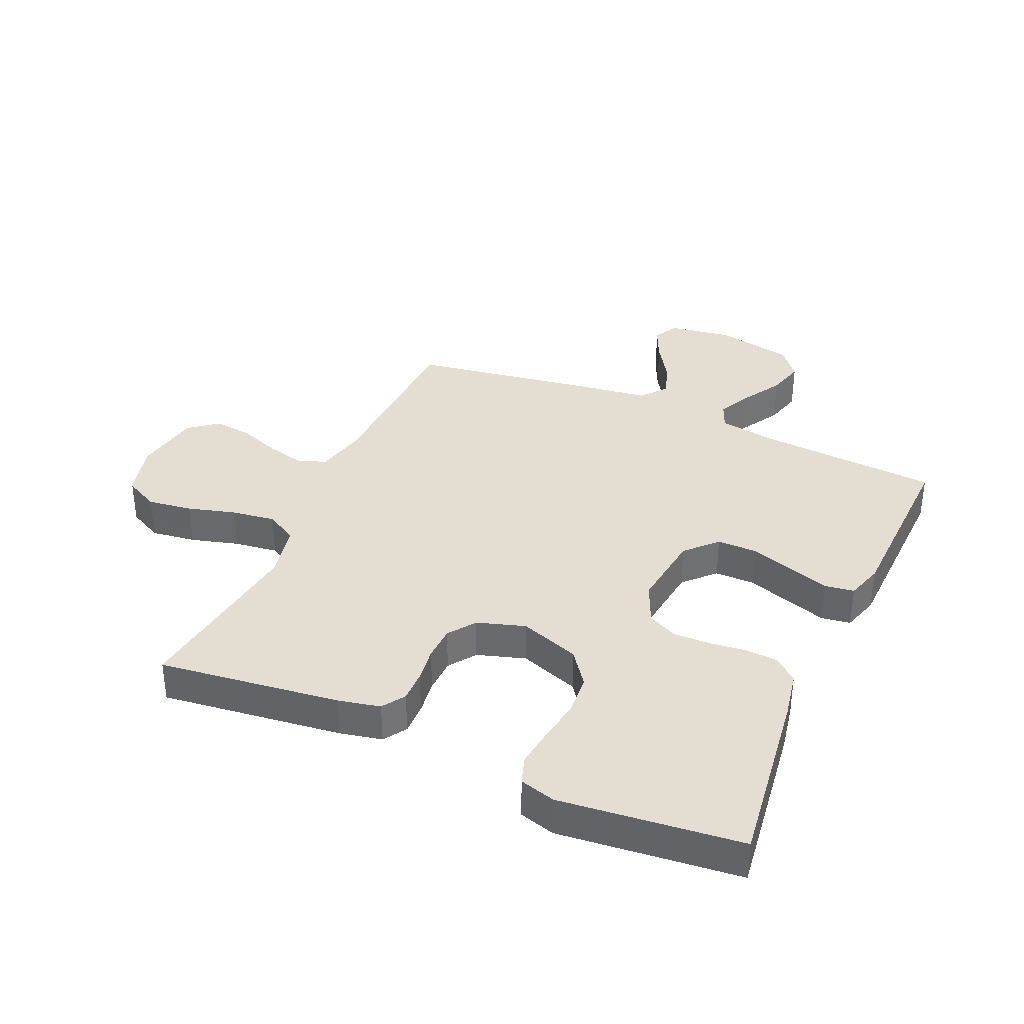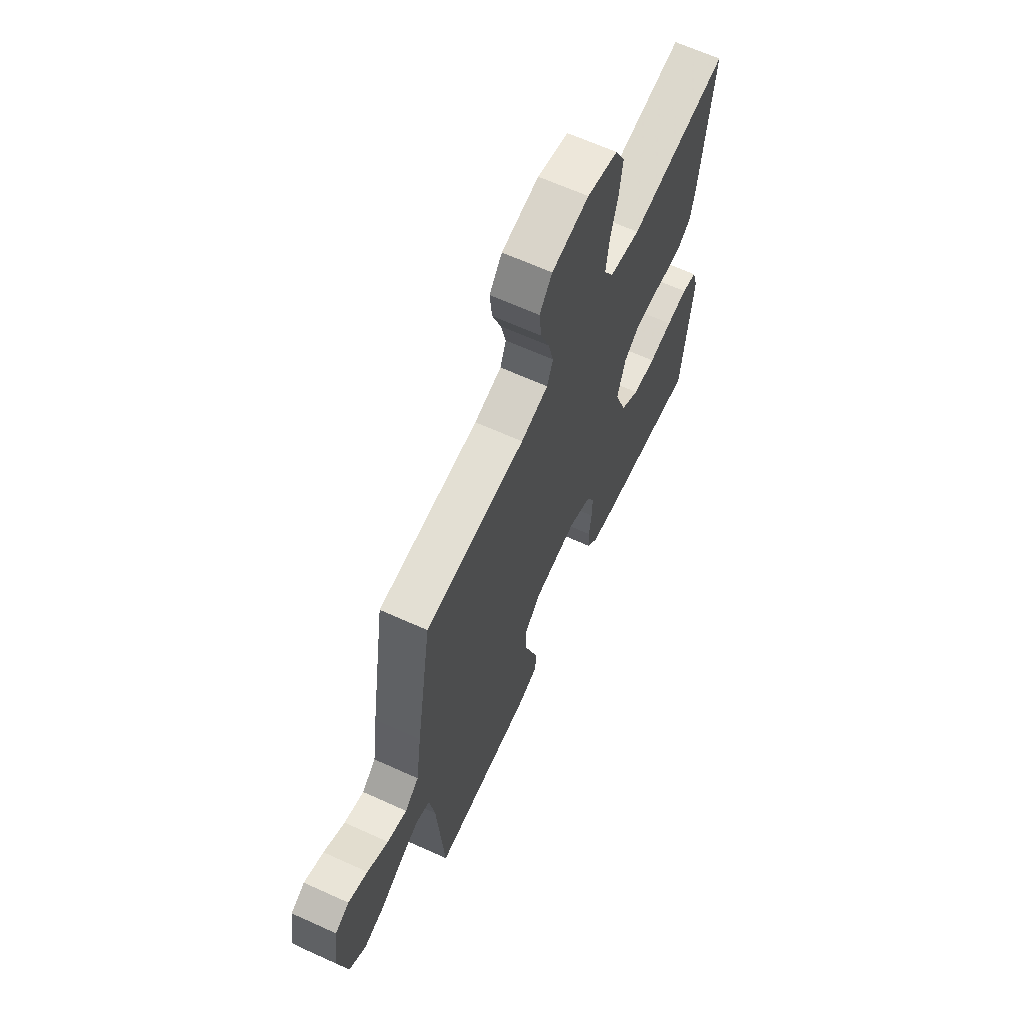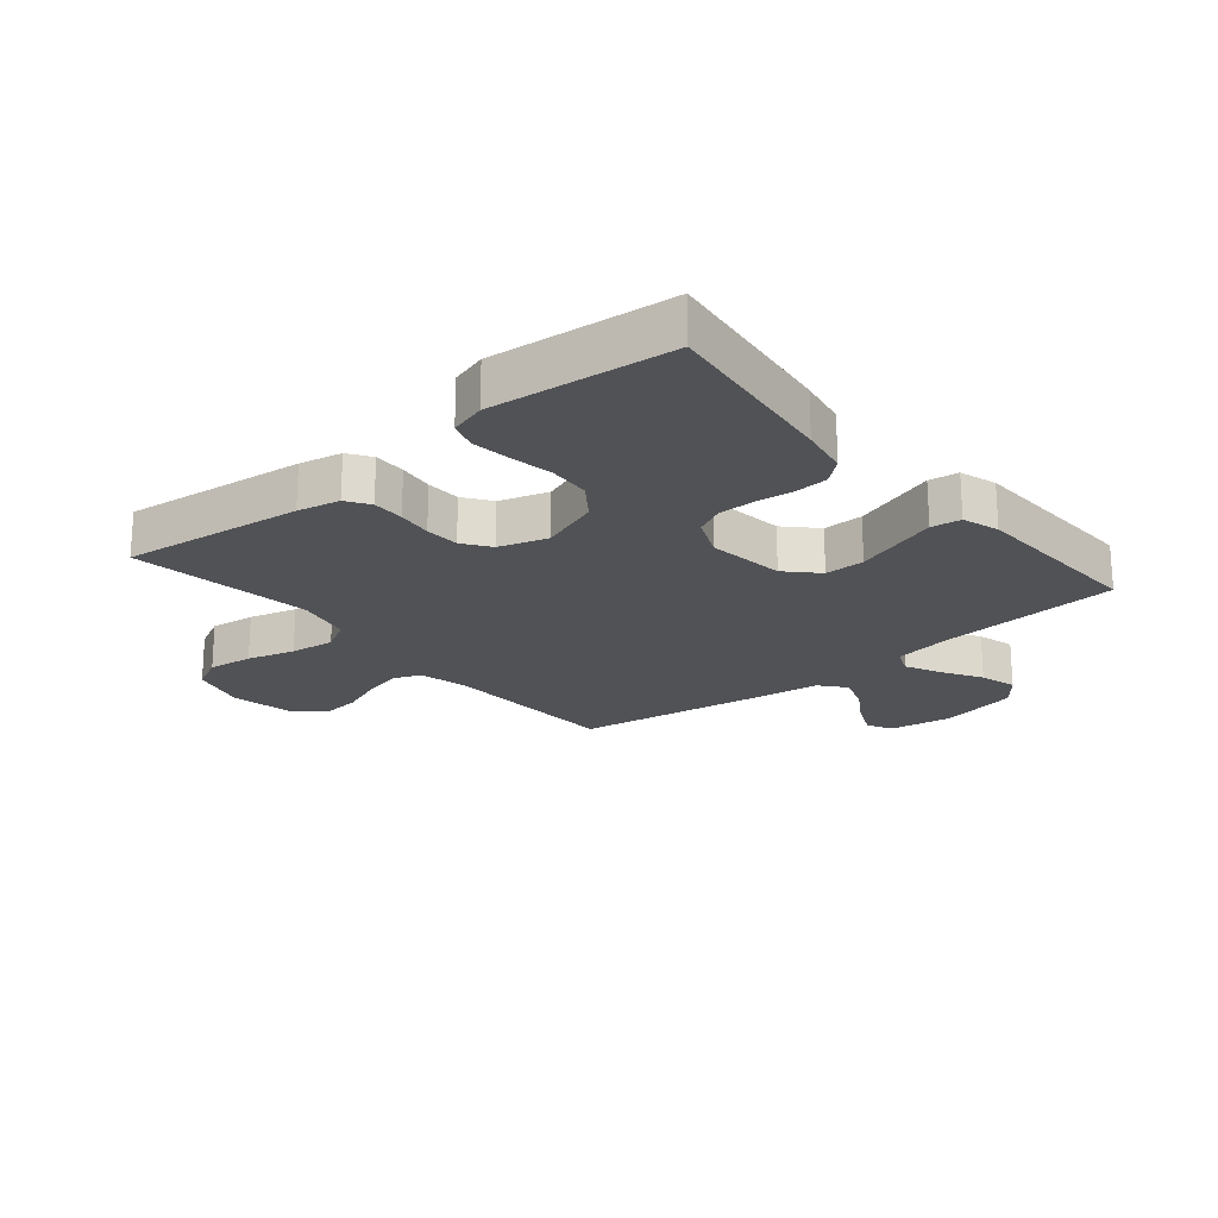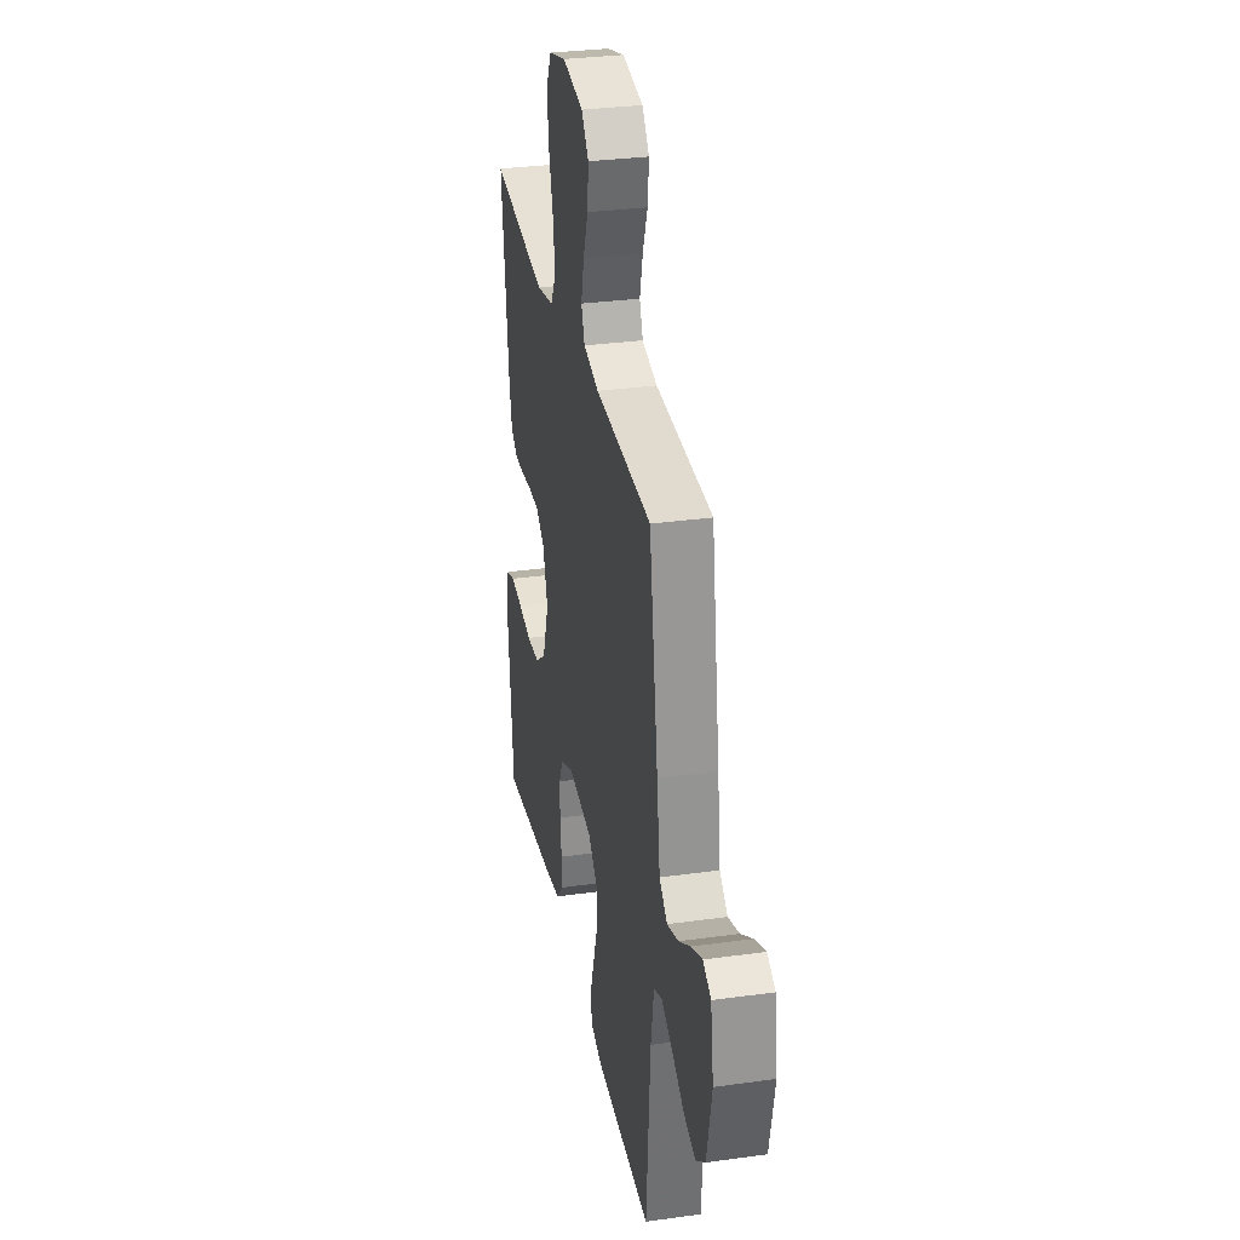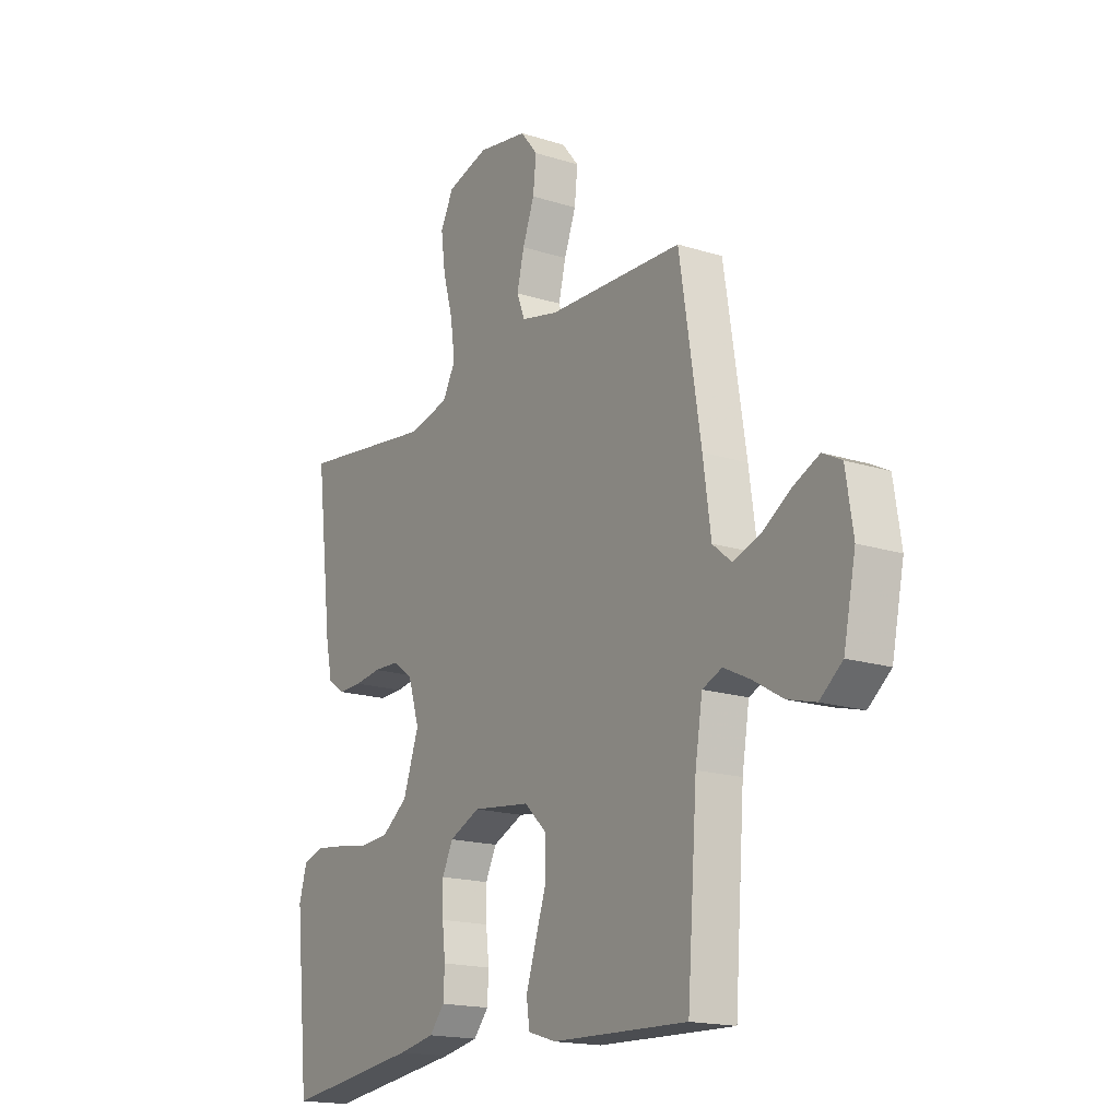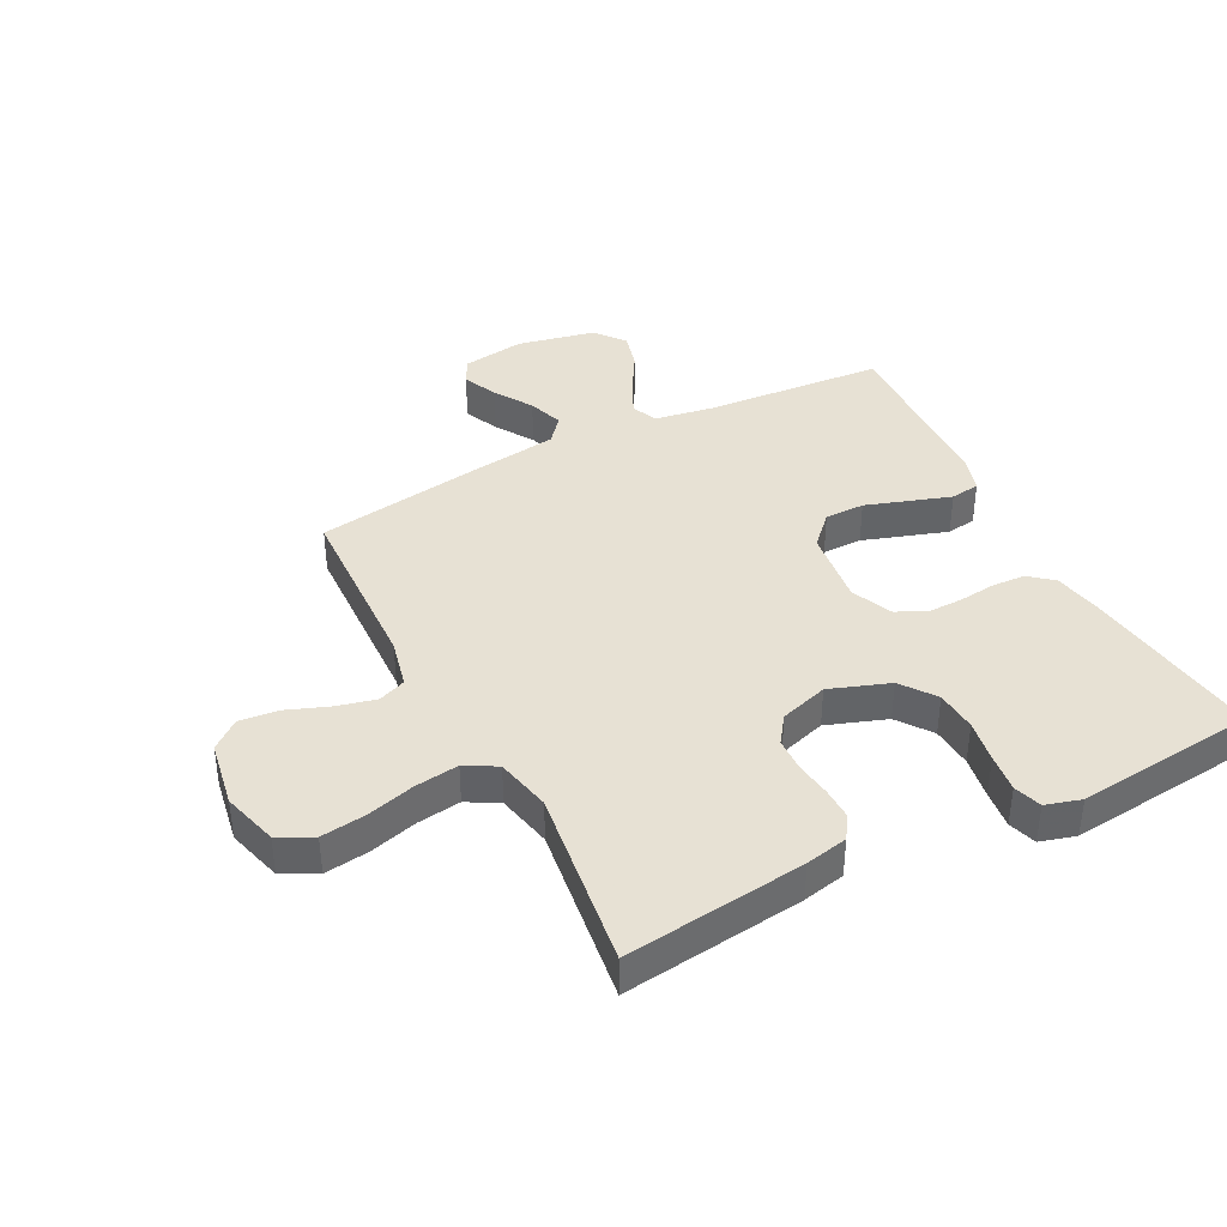
<metadata>
{"format":"obj","ext":"obj","renderer":"f3d","projection":"perspective","resolution":1024,"background":"white","views":[{"elev":36.1,"azim":113.8,"up":"+Y"},{"elev":64.8,"azim":-65.4,"up":"+Z"},{"elev":-21.2,"azim":130.0,"up":"+Y"},{"elev":31.2,"azim":-101.2,"up":"+Z"},{"elev":-17.5,"azim":-122.1,"up":"+Z"},{"elev":39.4,"azim":62.8,"up":"+Y"}]}
</metadata>
<code>
v 0.5 0.07 0.5
v 0.463 0.07 0.2
v 0.448 0.07 0.13
v 0.41 0.07 0.105
v 0.357 0.07 0.106
v 0.299 0.07 0.114
v 0.242 0.07 0.112
v 0.197 0.07 0.08
v 0.172 0.07 0
v 0.207 0.07 -0.099
v 0.264 0.07 -0.141
v 0.333 0.07 -0.146
v 0.404 0.07 -0.134
v 0.468 0.07 -0.126
v 0.514 0.07 -0.141
v 0.531 0.07 -0.2
v 0.5 0.07 -0.5
v 0.2 0.07 -0.461
v 0.12 0.07 -0.446
v 0.087 0.07 -0.407
v 0.084 0.07 -0.352
v 0.091 0.07 -0.291
v 0.092 0.07 -0.231
v 0.068 0.07 -0.182
v 0 0.07 -0.152
v -0.128 0.07 -0.168
v -0.178 0.07 -0.216
v -0.178 0.07 -0.282
v -0.154 0.07 -0.355
v -0.132 0.07 -0.422
v -0.139 0.07 -0.471
v -0.2 0.07 -0.49
v -0.5 0.07 -0.5
v -0.522 0.07 -0.2
v -0.538 0.07 -0.103
v -0.581 0.07 -0.085
v -0.639 0.07 -0.113
v -0.705 0.07 -0.152
v -0.767 0.07 -0.169
v -0.817 0.07 -0.129
v -0.844 0.07 0
v -0.828 0.07 0.105
v -0.786 0.07 0.127
v -0.728 0.07 0.101
v -0.665 0.07 0.061
v -0.606 0.07 0.041
v -0.564 0.07 0.076
v -0.547 0.07 0.2
v -0.5 0.07 0.5
v -0.2 0.07 0.511
v -0.118 0.07 0.53
v -0.1 0.07 0.576
v -0.116 0.07 0.641
v -0.142 0.07 0.71
v -0.149 0.07 0.775
v -0.111 0.07 0.822
v 0 0.07 0.841
v 0.092 0.07 0.815
v 0.121 0.07 0.758
v 0.111 0.07 0.684
v 0.089 0.07 0.605
v 0.079 0.07 0.532
v 0.108 0.07 0.48
v 0.2 0.07 0.46
v 0.5 0 0.5
v 0.463 0 0.2
v 0.448 0 0.13
v 0.41 0 0.105
v 0.357 0 0.106
v 0.299 0 0.114
v 0.242 0 0.112
v 0.197 0 0.08
v 0.172 0 0
v 0.207 0 -0.099
v 0.264 0 -0.141
v 0.333 0 -0.146
v 0.404 0 -0.134
v 0.468 0 -0.126
v 0.514 0 -0.141
v 0.531 0 -0.2
v 0.5 0 -0.5
v 0.2 0 -0.461
v 0.12 0 -0.446
v 0.087 0 -0.407
v 0.084 0 -0.352
v 0.091 0 -0.291
v 0.092 0 -0.231
v 0.068 0 -0.182
v 0 0 -0.152
v -0.128 0 -0.168
v -0.178 0 -0.216
v -0.178 0 -0.282
v -0.154 0 -0.355
v -0.132 0 -0.422
v -0.139 0 -0.471
v -0.2 0 -0.49
v -0.5 0 -0.5
v -0.522 0 -0.2
v -0.538 0 -0.103
v -0.581 0 -0.085
v -0.639 0 -0.113
v -0.705 0 -0.152
v -0.767 0 -0.169
v -0.817 0 -0.129
v -0.844 0 0
v -0.828 0 0.105
v -0.786 0 0.127
v -0.728 0 0.101
v -0.665 0 0.061
v -0.606 0 0.041
v -0.564 0 0.076
v -0.547 0 0.2
v -0.5 0 0.5
v -0.2 0 0.511
v -0.118 0 0.53
v -0.1 0 0.576
v -0.116 0 0.641
v -0.142 0 0.71
v -0.149 0 0.775
v -0.111 0 0.822
v 0 0 0.841
v 0.092 0 0.815
v 0.121 0 0.758
v 0.111 0 0.684
v 0.089 0 0.605
v 0.079 0 0.532
v 0.108 0 0.48
v 0.2 0 0.46
f 59 60 61
f 58 59 61
f 57 58 61
f 56 57 61
f 55 56 61
f 54 55 61
f 53 54 61
f 52 53 61 62
f 51 52 62 63
f 47 48 49 50
f 47 50 51 63
f 43 44 45
f 42 43 45
f 41 42 45
f 40 41 45
f 39 40 45
f 38 39 45
f 37 38 45
f 36 37 45 46
f 47 63 64
f 46 47 64
f 36 46 64
f 35 36 64
f 32 33 34
f 31 32 34
f 30 31 34
f 29 30 34
f 28 29 34
f 20 21 22
f 19 20 22
f 18 19 22
f 17 18 22
f 16 17 22
f 15 16 22
f 14 15 22
f 13 14 22
f 12 13 22
f 11 12 22 23
f 10 11 23 24
f 4 5 6
f 3 4 6
f 2 3 6
f 1 2 6
f 64 1 6
f 64 6 7
f 35 64 7 8
f 27 28 34 35
f 26 27 35
f 35 8 9
f 26 35 9
f 25 26 9
f 9 10 24 25
f 125 124 123
f 125 123 122
f 125 122 121
f 125 121 120
f 125 120 119
f 125 119 118
f 125 118 117
f 126 125 117 116
f 127 126 116 115
f 114 113 112 111
f 127 115 114 111
f 109 108 107
f 109 107 106
f 109 106 105
f 109 105 104
f 109 104 103
f 109 103 102
f 109 102 101
f 110 109 101 100
f 128 127 111
f 128 111 110
f 128 110 100
f 128 100 99
f 98 97 96
f 98 96 95
f 98 95 94
f 98 94 93
f 98 93 92
f 86 85 84
f 86 84 83
f 86 83 82
f 86 82 81
f 86 81 80
f 86 80 79
f 86 79 78
f 86 78 77
f 86 77 76
f 87 86 76 75
f 88 87 75 74
f 70 69 68
f 70 68 67
f 70 67 66
f 70 66 65
f 70 65 128
f 71 70 128
f 72 71 128 99
f 99 98 92 91
f 99 91 90
f 73 72 99
f 73 99 90
f 73 90 89
f 89 88 74 73
f 1 65 66 2
f 2 66 67 3
f 3 67 68 4
f 4 68 69 5
f 5 69 70 6
f 6 70 71 7
f 7 71 72 8
f 8 72 73 9
f 9 73 74 10
f 10 74 75 11
f 11 75 76 12
f 12 76 77 13
f 13 77 78 14
f 14 78 79 15
f 15 79 80 16
f 16 80 81 17
f 17 81 82 18
f 18 82 83 19
f 19 83 84 20
f 20 84 85 21
f 21 85 86 22
f 22 86 87 23
f 23 87 88 24
f 24 88 89 25
f 25 89 90 26
f 26 90 91 27
f 27 91 92 28
f 28 92 93 29
f 29 93 94 30
f 30 94 95 31
f 31 95 96 32
f 32 96 97 33
f 33 97 98 34
f 34 98 99 35
f 35 99 100 36
f 36 100 101 37
f 37 101 102 38
f 38 102 103 39
f 39 103 104 40
f 40 104 105 41
f 41 105 106 42
f 42 106 107 43
f 43 107 108 44
f 44 108 109 45
f 45 109 110 46
f 46 110 111 47
f 47 111 112 48
f 48 112 113 49
f 49 113 114 50
f 50 114 115 51
f 51 115 116 52
f 52 116 117 53
f 53 117 118 54
f 54 118 119 55
f 55 119 120 56
f 56 120 121 57
f 57 121 122 58
f 58 122 123 59
f 59 123 124 60
f 60 124 125 61
f 61 125 126 62
f 62 126 127 63
f 63 127 128 64
f 64 128 65 1

</code>
